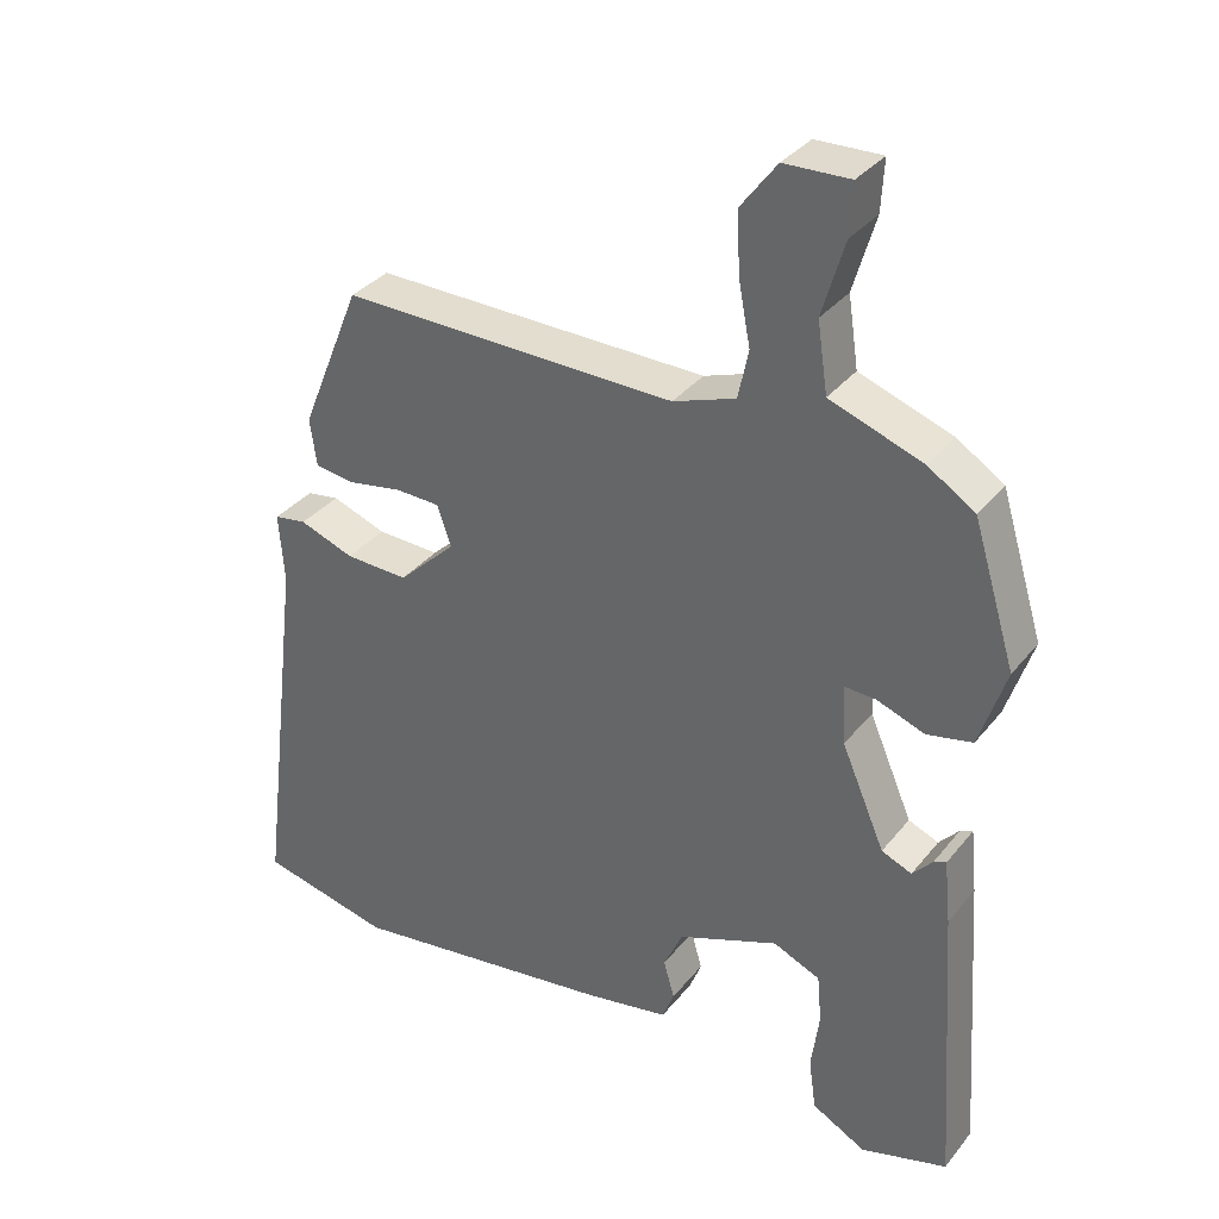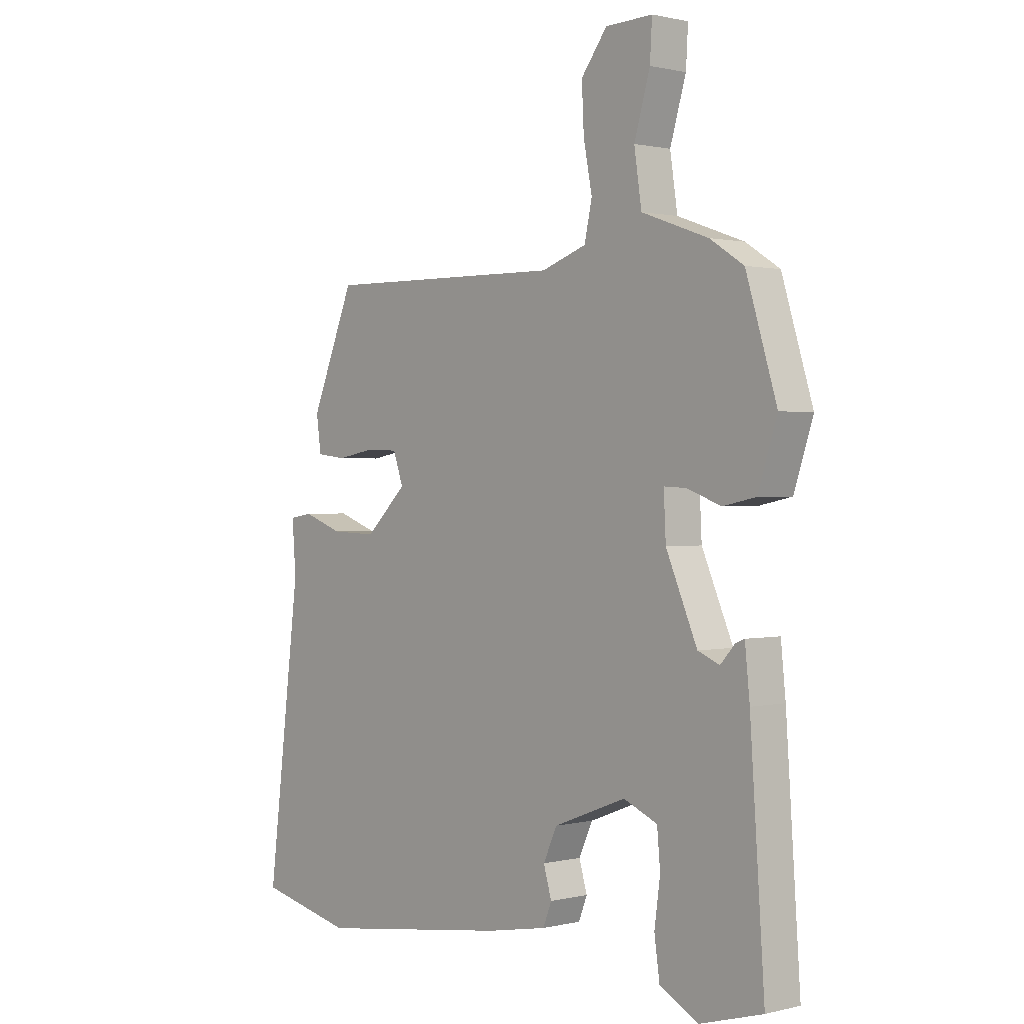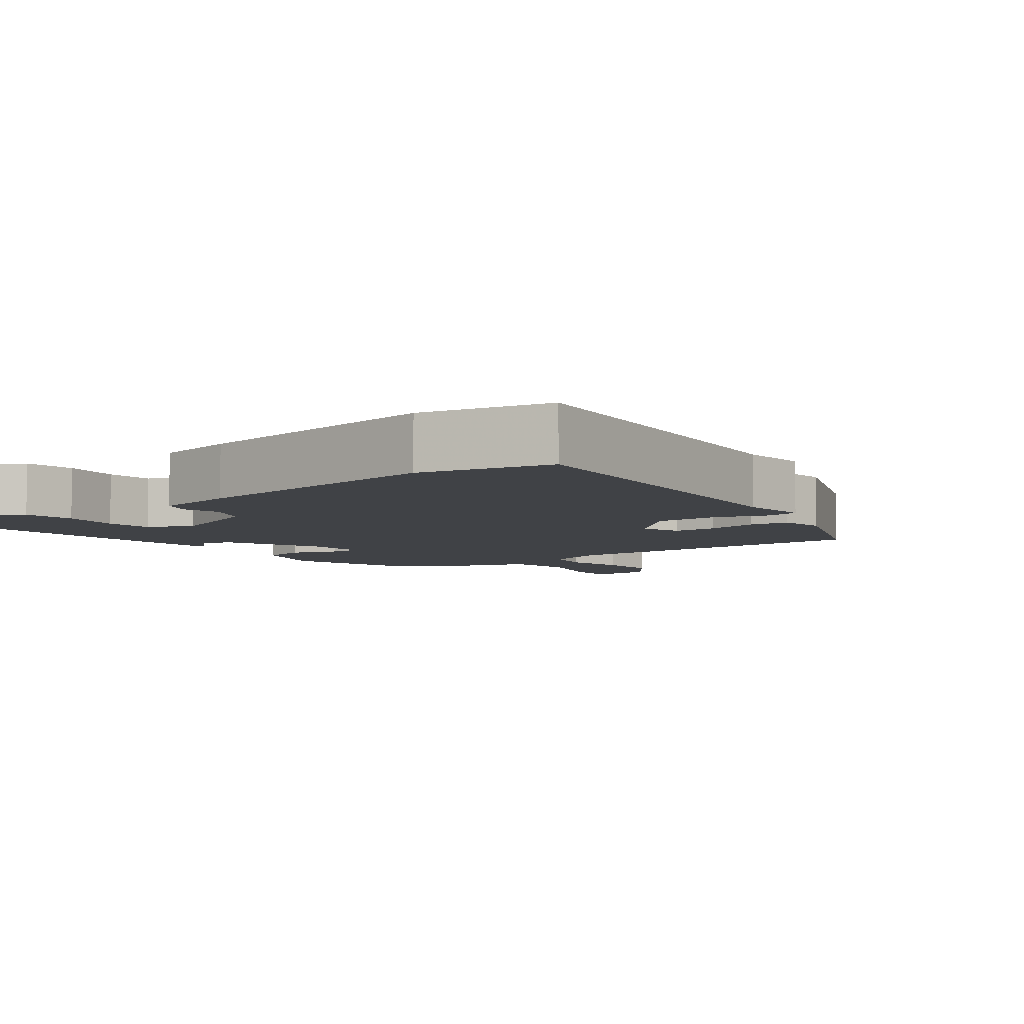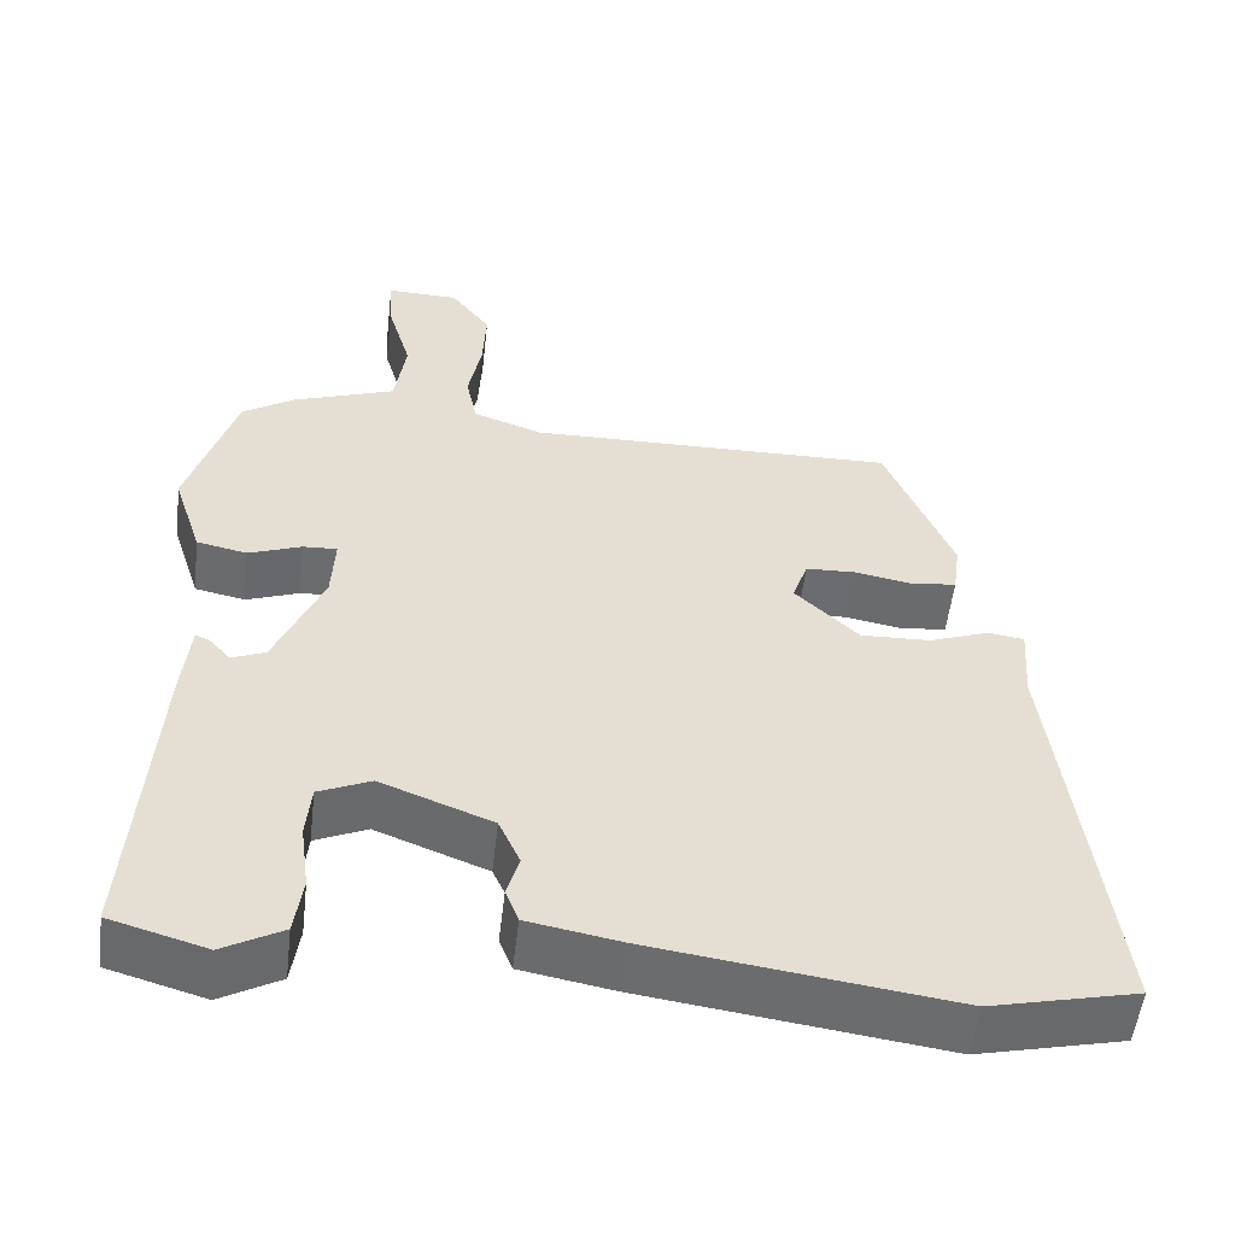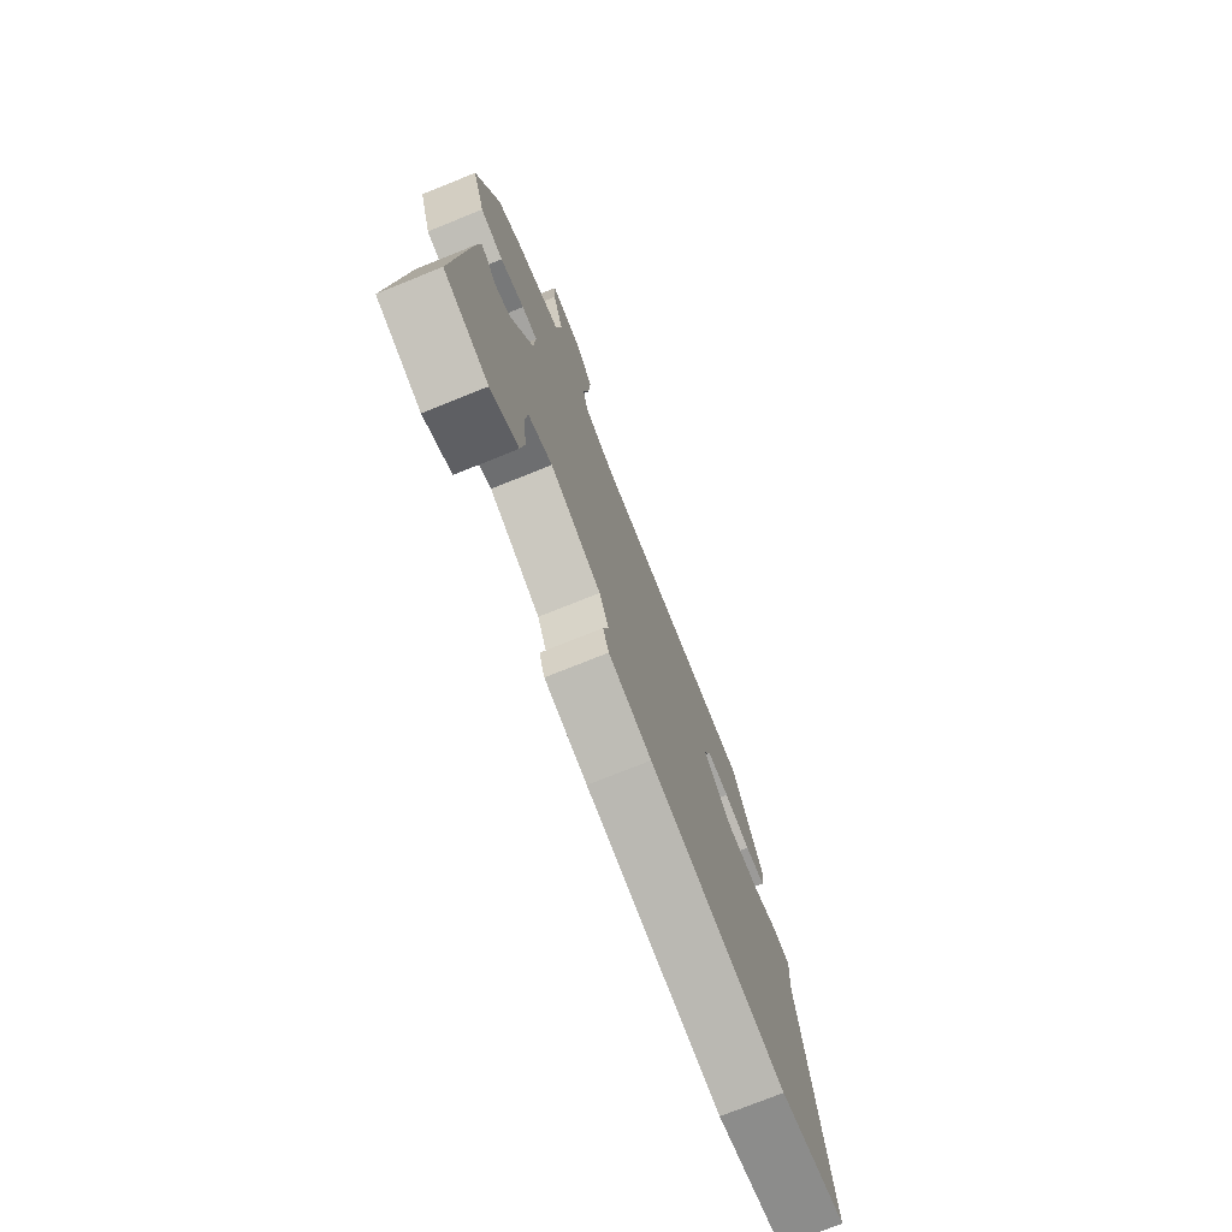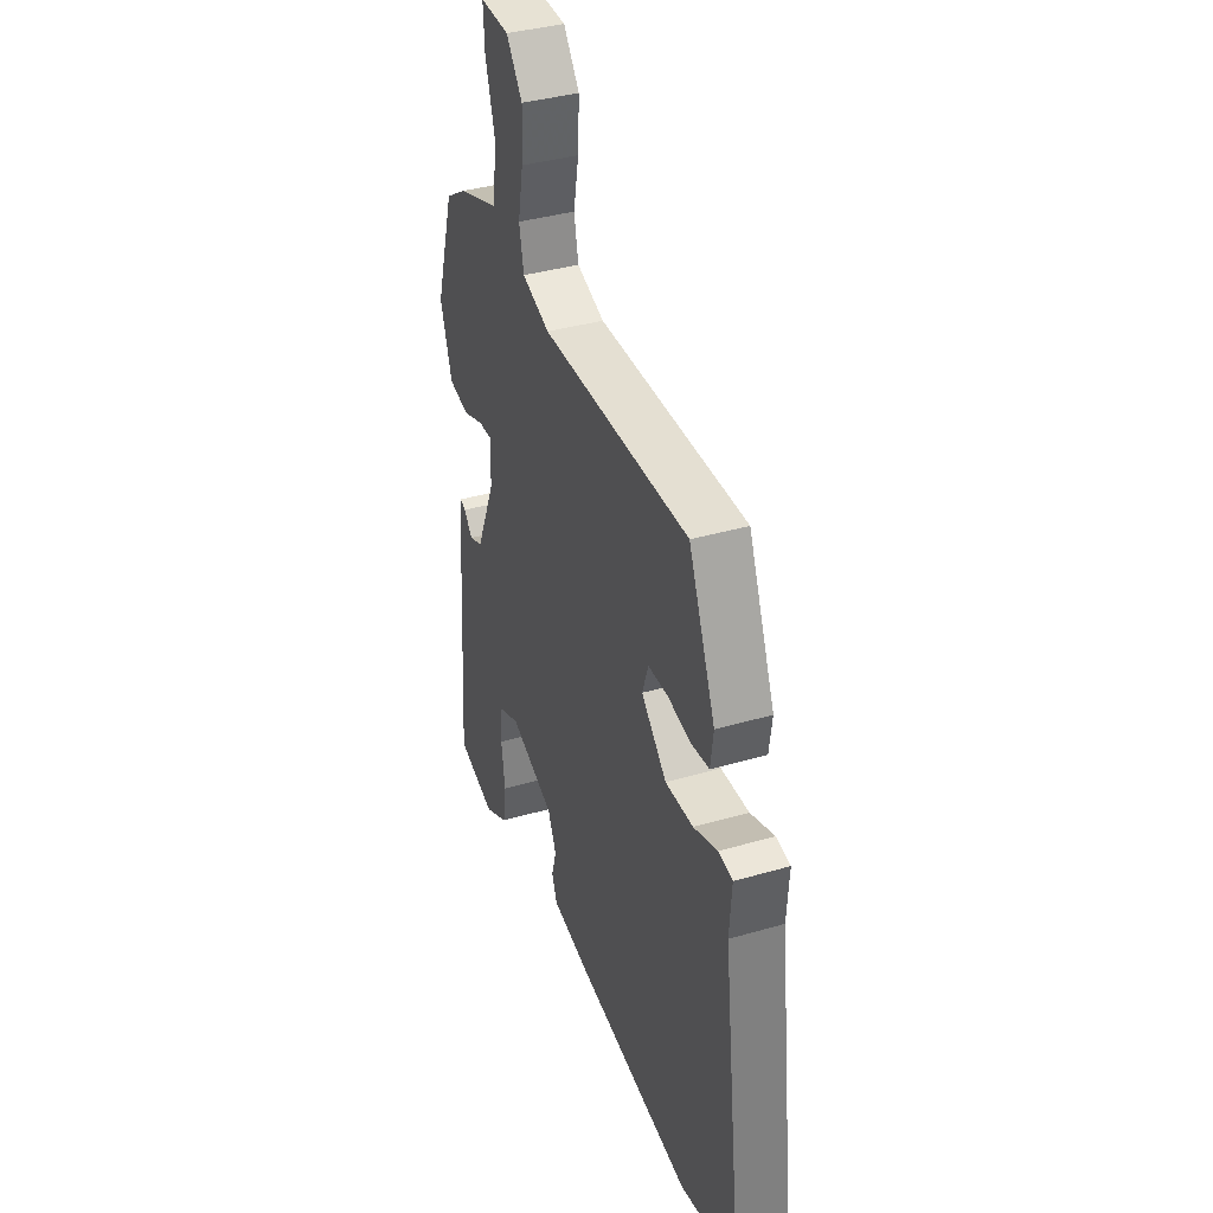
<metadata>
{"format":"obj","ext":"obj","renderer":"f3d","projection":"perspective","resolution":1024,"background":"white","views":[{"elev":34.2,"azim":32.7,"up":"+Z"},{"elev":0.9,"azim":48.3,"up":"+Z"},{"elev":-6.1,"azim":-142.1,"up":"+Y"},{"elev":-53.7,"azim":173.4,"up":"+Z"},{"elev":-75.8,"azim":111.8,"up":"+Z"},{"elev":37.8,"azim":-110.4,"up":"+Z"}]}
</metadata>
<code>
v 0.487 0.07 -0.497
v 0.369 0.07 -0.531
v 0.296 0.07 -0.491
v 0.286 0.07 -0.42
v 0.297 0.07 -0.339
v 0.291 0.07 -0.273
v 0.227 0.07 -0.245
v 0.09 0.07 -0.298
v 0.064 0.07 -0.355
v 0.079 0.07 -0.407
v 0.063 0.07 -0.448
v -0.052 0.07 -0.469
v -0.417 0.07 -0.519
v -0.596 0.07 -0.478
v -0.533 0.07 0.035
v -0.54 0.07 0.131
v -0.496 0.07 0.138
v -0.422 0.07 0.111
v -0.336 0.07 0.108
v -0.258 0.07 0.183
v -0.277 0.07 0.238
v -0.338 0.07 0.24
v -0.41 0.07 0.227
v -0.465 0.07 0.234
v -0.474 0.07 0.299
v -0.392 0.07 0.499
v 0.063 0.07 0.492
v 0.148 0.07 0.522
v 0.162 0.07 0.588
v 0.146 0.07 0.672
v 0.142 0.07 0.755
v 0.191 0.07 0.82
v 0.28 0.07 0.823
v 0.276 0.07 0.754
v 0.246 0.07 0.652
v 0.26 0.07 0.558
v 0.386 0.07 0.513
v 0.45 0.07 0.472
v 0.508 0.07 0.282
v 0.472 0.07 0.172
v 0.41 0.07 0.159
v 0.345 0.07 0.183
v 0.303 0.07 0.185
v 0.307 0.07 0.104
v 0.366 0.07 -0.033
v 0.407 0.07 -0.05
v 0.434 0.07 -0.02
v 0.451 0.07 -0.013
v 0.46 0.07 -0.101
v 0.487 0 -0.497
v 0.369 0 -0.531
v 0.296 0 -0.491
v 0.286 0 -0.42
v 0.297 0 -0.339
v 0.291 0 -0.273
v 0.227 0 -0.245
v 0.09 0 -0.298
v 0.064 0 -0.355
v 0.079 0 -0.407
v 0.063 0 -0.448
v -0.052 0 -0.469
v -0.417 0 -0.519
v -0.596 0 -0.478
v -0.533 0 0.035
v -0.54 0 0.131
v -0.496 0 0.138
v -0.422 0 0.111
v -0.336 0 0.108
v -0.258 0 0.183
v -0.277 0 0.238
v -0.338 0 0.24
v -0.41 0 0.227
v -0.465 0 0.234
v -0.474 0 0.299
v -0.392 0 0.499
v 0.063 0 0.492
v 0.148 0 0.522
v 0.162 0 0.588
v 0.146 0 0.672
v 0.142 0 0.755
v 0.191 0 0.82
v 0.28 0 0.823
v 0.276 0 0.754
v 0.246 0 0.652
v 0.26 0 0.558
v 0.386 0 0.513
v 0.45 0 0.472
v 0.508 0 0.282
v 0.472 0 0.172
v 0.41 0 0.159
v 0.345 0 0.183
v 0.303 0 0.185
v 0.307 0 0.104
v 0.366 0 -0.033
v 0.407 0 -0.05
v 0.434 0 -0.02
v 0.451 0 -0.013
v 0.46 0 -0.101
f 3 4 5
f 2 3 5
f 1 2 5
f 49 1 5
f 48 49 5
f 47 48 5
f 46 47 5
f 45 46 5 6
f 44 45 6 7
f 43 44 7 8
f 40 41 42
f 39 40 42
f 38 39 42
f 37 38 42
f 36 37 42
f 36 42 43
f 43 8 9
f 36 43 9
f 35 36 9
f 33 34 35
f 32 33 35
f 31 32 35
f 30 31 35
f 29 30 35
f 28 29 35 9
f 25 26 27
f 24 25 27
f 23 24 27
f 22 23 27
f 21 22 27 28
f 20 21 28 9
f 15 16 17 18
f 15 18 19
f 14 15 19
f 14 19 20
f 13 14 20
f 12 13 20
f 11 12 20
f 10 11 20
f 9 10 20
f 54 53 52
f 54 52 51
f 54 51 50
f 54 50 98
f 54 98 97
f 54 97 96
f 54 96 95
f 55 54 95 94
f 56 55 94 93
f 57 56 93 92
f 91 90 89
f 91 89 88
f 91 88 87
f 91 87 86
f 91 86 85
f 92 91 85
f 58 57 92
f 58 92 85
f 58 85 84
f 84 83 82
f 84 82 81
f 84 81 80
f 84 80 79
f 84 79 78
f 58 84 78 77
f 76 75 74
f 76 74 73
f 76 73 72
f 76 72 71
f 77 76 71 70
f 58 77 70 69
f 67 66 65 64
f 68 67 64
f 68 64 63
f 69 68 63
f 69 63 62
f 69 62 61
f 69 61 60
f 69 60 59
f 69 59 58
f 1 50 51 2
f 2 51 52 3
f 3 52 53 4
f 4 53 54 5
f 5 54 55 6
f 6 55 56 7
f 7 56 57 8
f 8 57 58 9
f 9 58 59 10
f 10 59 60 11
f 11 60 61 12
f 12 61 62 13
f 13 62 63 14
f 14 63 64 15
f 15 64 65 16
f 16 65 66 17
f 17 66 67 18
f 18 67 68 19
f 19 68 69 20
f 20 69 70 21
f 21 70 71 22
f 22 71 72 23
f 23 72 73 24
f 24 73 74 25
f 25 74 75 26
f 26 75 76 27
f 27 76 77 28
f 28 77 78 29
f 29 78 79 30
f 30 79 80 31
f 31 80 81 32
f 32 81 82 33
f 33 82 83 34
f 34 83 84 35
f 35 84 85 36
f 36 85 86 37
f 37 86 87 38
f 38 87 88 39
f 39 88 89 40
f 40 89 90 41
f 41 90 91 42
f 42 91 92 43
f 43 92 93 44
f 44 93 94 45
f 45 94 95 46
f 46 95 96 47
f 47 96 97 48
f 48 97 98 49
f 49 98 50 1

</code>
